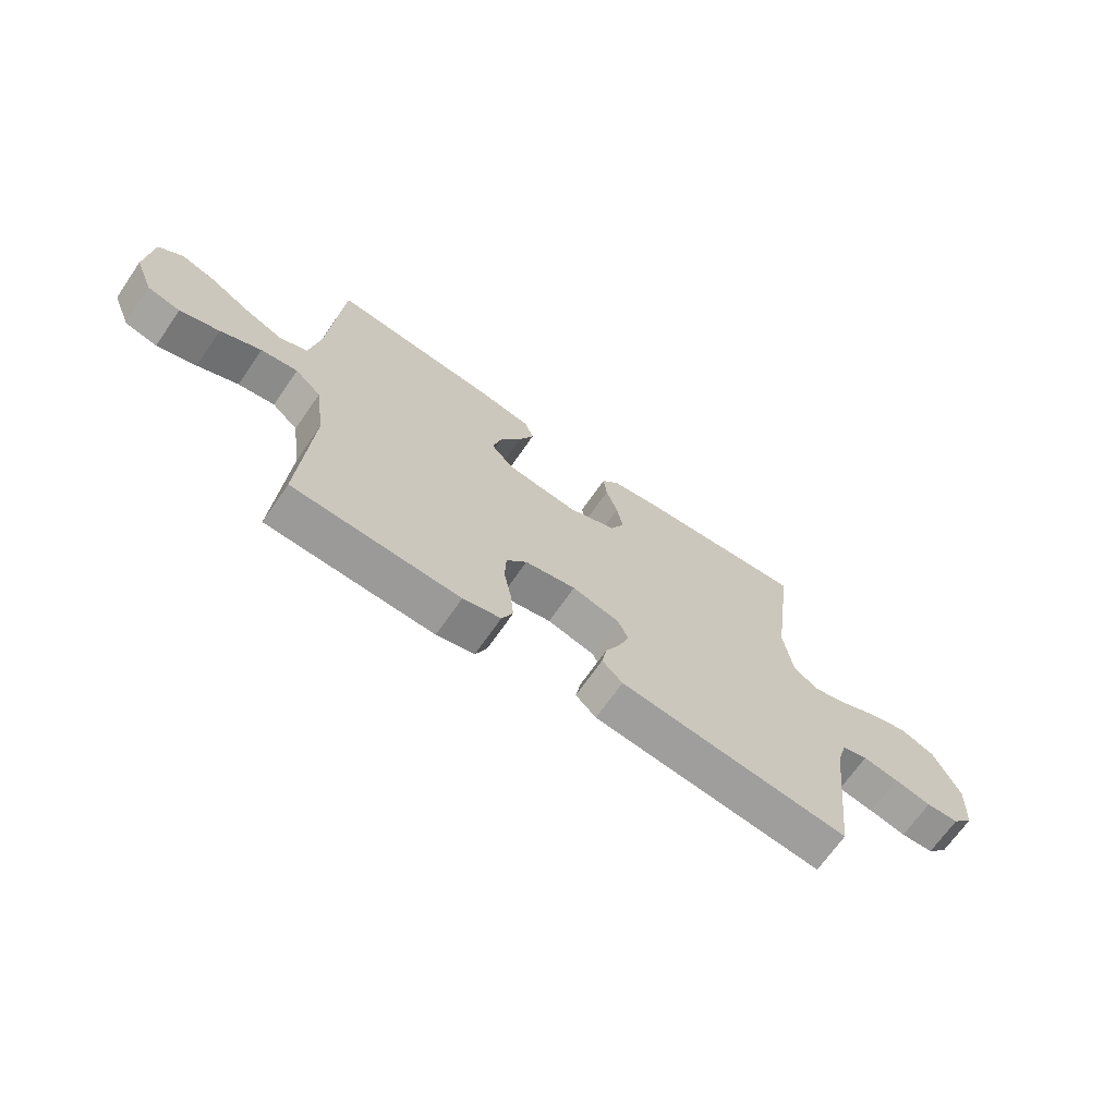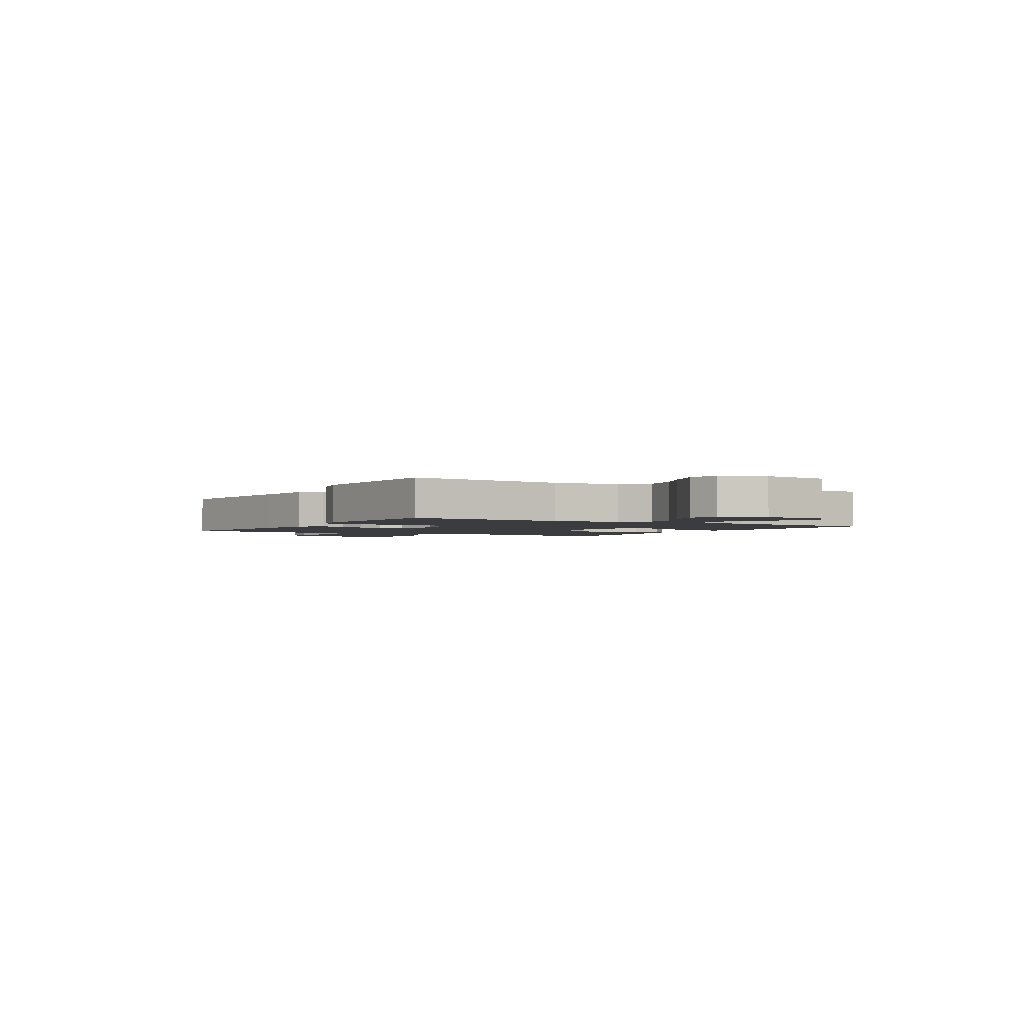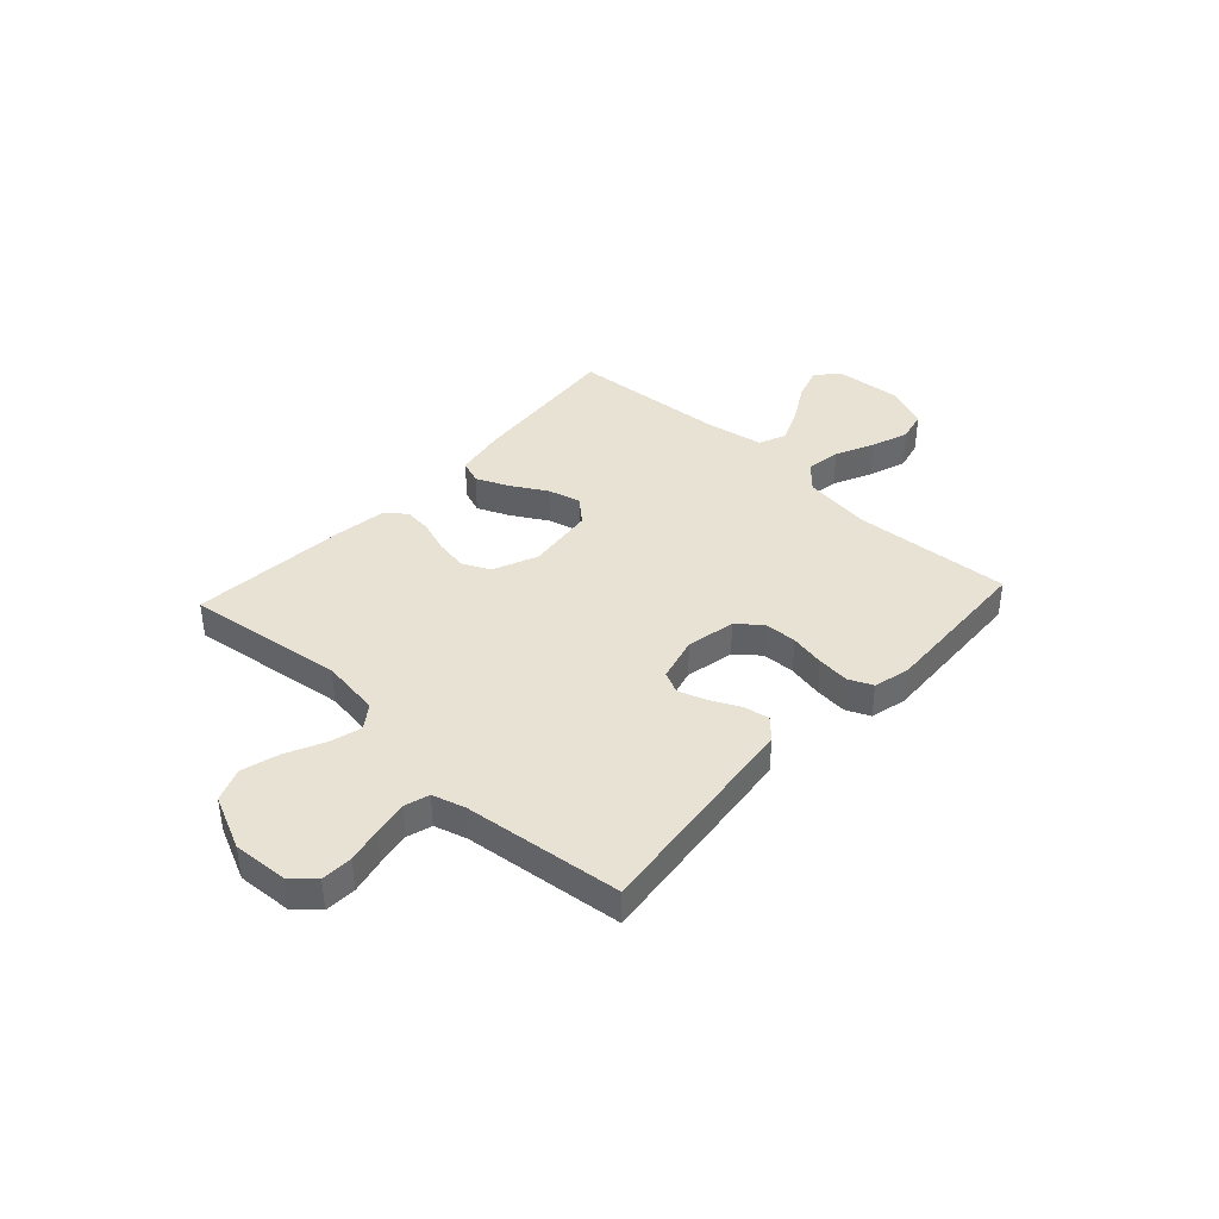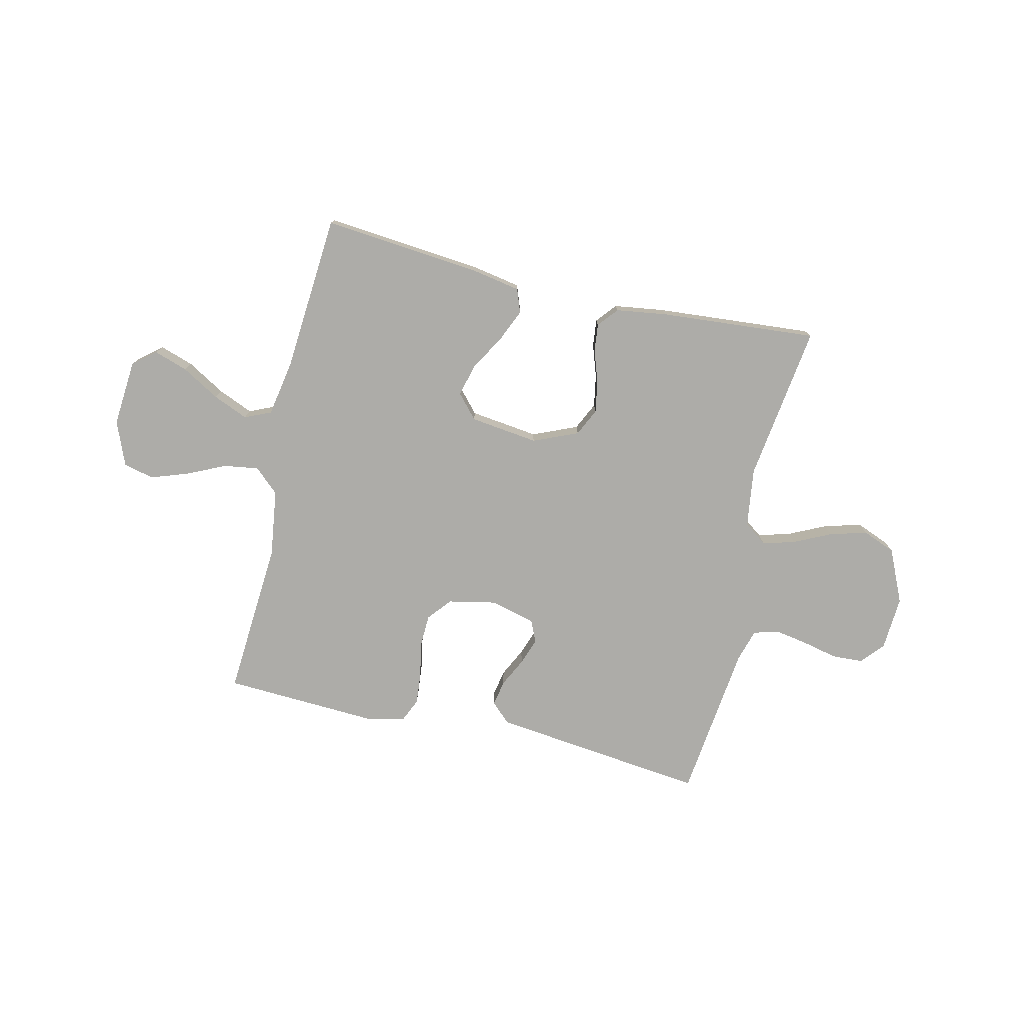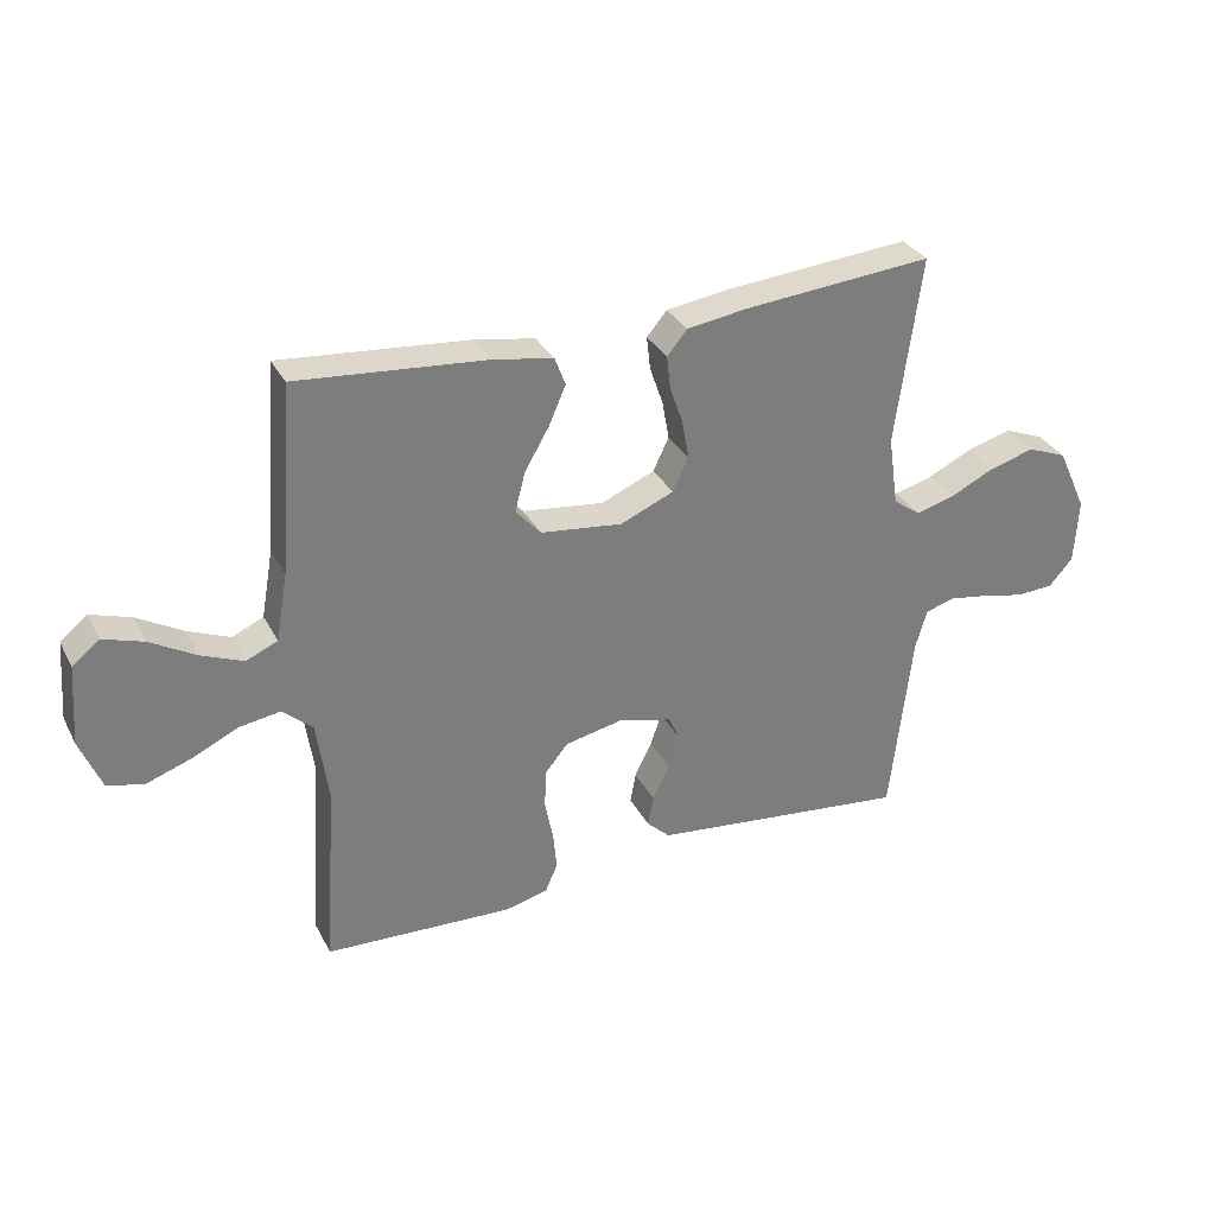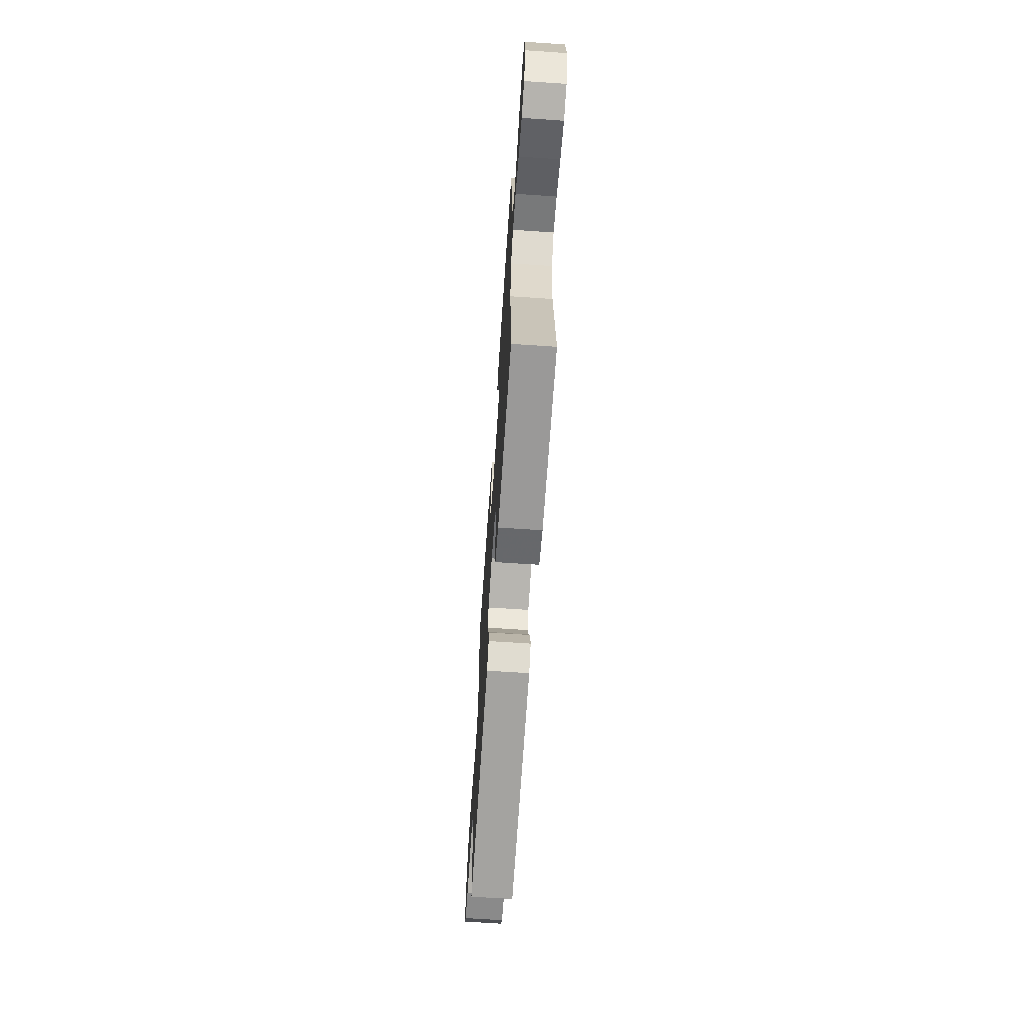
<metadata>
{"format":"obj","ext":"obj","renderer":"f3d","projection":"perspective","resolution":1024,"background":"white","views":[{"elev":-68.3,"azim":-34.7,"up":"+Z"},{"elev":-2.1,"azim":-121.0,"up":"+Y"},{"elev":39.8,"azim":132.7,"up":"+Y"},{"elev":-76.6,"azim":-13.2,"up":"+Y"},{"elev":32.1,"azim":-24.0,"up":"+Z"},{"elev":-66.4,"azim":-93.9,"up":"+Z"}]}
</metadata>
<code>
v -0.5 0.07 0.5
v -0.2 0.07 0.473
v -0.105 0.07 0.456
v -0.088 0.07 0.411
v -0.115 0.07 0.349
v -0.154 0.07 0.282
v -0.17 0.07 0.22
v -0.13 0.07 0.175
v 0 0.07 0.159
v 0.085 0.07 0.195
v 0.11 0.07 0.248
v 0.099 0.07 0.309
v 0.078 0.07 0.37
v 0.072 0.07 0.423
v 0.104 0.07 0.461
v 0.2 0.07 0.475
v 0.5 0.07 0.5
v 0.46 0.07 0.2
v 0.476 0.07 0.088
v 0.52 0.07 0.056
v 0.581 0.07 0.073
v 0.652 0.07 0.107
v 0.723 0.07 0.127
v 0.786 0.07 0.102
v 0.833 0.07 0
v 0.827 0.07 -0.104
v 0.789 0.07 -0.147
v 0.73 0.07 -0.15
v 0.663 0.07 -0.135
v 0.599 0.07 -0.124
v 0.552 0.07 -0.138
v 0.534 0.07 -0.2
v 0.5 0.07 -0.5
v 0.2 0.07 -0.466
v 0.087 0.07 -0.453
v 0.05 0.07 -0.418
v 0.059 0.07 -0.369
v 0.086 0.07 -0.314
v 0.104 0.07 -0.262
v 0.085 0.07 -0.221
v 0 0.07 -0.199
v -0.092 0.07 -0.218
v -0.129 0.07 -0.263
v -0.131 0.07 -0.325
v -0.118 0.07 -0.391
v -0.112 0.07 -0.452
v -0.132 0.07 -0.497
v -0.2 0.07 -0.514
v -0.5 0.07 -0.5
v -0.48 0.07 -0.2
v -0.498 0.07 -0.072
v -0.545 0.07 -0.029
v -0.611 0.07 -0.039
v -0.684 0.07 -0.073
v -0.755 0.07 -0.098
v -0.813 0.07 -0.084
v -0.847 0.07 0
v -0.837 0.07 0.127
v -0.794 0.07 0.162
v -0.73 0.07 0.141
v -0.658 0.07 0.099
v -0.591 0.07 0.071
v -0.541 0.07 0.093
v -0.522 0.07 0.2
v -0.5 0 0.5
v -0.2 0 0.473
v -0.105 0 0.456
v -0.088 0 0.411
v -0.115 0 0.349
v -0.154 0 0.282
v -0.17 0 0.22
v -0.13 0 0.175
v 0 0 0.159
v 0.085 0 0.195
v 0.11 0 0.248
v 0.099 0 0.309
v 0.078 0 0.37
v 0.072 0 0.423
v 0.104 0 0.461
v 0.2 0 0.475
v 0.5 0 0.5
v 0.46 0 0.2
v 0.476 0 0.088
v 0.52 0 0.056
v 0.581 0 0.073
v 0.652 0 0.107
v 0.723 0 0.127
v 0.786 0 0.102
v 0.833 0 0
v 0.827 0 -0.104
v 0.789 0 -0.147
v 0.73 0 -0.15
v 0.663 0 -0.135
v 0.599 0 -0.124
v 0.552 0 -0.138
v 0.534 0 -0.2
v 0.5 0 -0.5
v 0.2 0 -0.466
v 0.087 0 -0.453
v 0.05 0 -0.418
v 0.059 0 -0.369
v 0.086 0 -0.314
v 0.104 0 -0.262
v 0.085 0 -0.221
v 0 0 -0.199
v -0.092 0 -0.218
v -0.129 0 -0.263
v -0.131 0 -0.325
v -0.118 0 -0.391
v -0.112 0 -0.452
v -0.132 0 -0.497
v -0.2 0 -0.514
v -0.5 0 -0.5
v -0.48 0 -0.2
v -0.498 0 -0.072
v -0.545 0 -0.029
v -0.611 0 -0.039
v -0.684 0 -0.073
v -0.755 0 -0.098
v -0.813 0 -0.084
v -0.847 0 0
v -0.837 0 0.127
v -0.794 0 0.162
v -0.73 0 0.141
v -0.658 0 0.099
v -0.591 0 0.071
v -0.541 0 0.093
v -0.522 0 0.2
f 58 59 60 61
f 58 61 62
f 57 58 62
f 56 57 62
f 53 54 55 56
f 53 56 62 63
f 47 48 49 50
f 47 50 51
f 44 45 46 47
f 44 47 51
f 43 44 51 52
f 35 36 37 38
f 35 38 39
f 32 33 34 35
f 31 32 35 39
f 30 31 39 40
f 26 27 28 29
f 26 29 30
f 25 26 30
f 21 22 23 24
f 20 21 24 25
f 15 16 17 18
f 15 18 19
f 12 13 14 15
f 11 12 15 19
f 10 11 19 20
f 3 4 5 6
f 1 2 3 6
f 64 1 6 7
f 63 64 7 8
f 52 53 63 8
f 42 43 52 8
f 41 42 8 9
f 20 25 30 40
f 20 40 41
f 9 10 20 41
f 125 124 123 122
f 126 125 122
f 126 122 121
f 126 121 120
f 120 119 118 117
f 127 126 120 117
f 114 113 112 111
f 115 114 111
f 111 110 109 108
f 115 111 108
f 116 115 108 107
f 102 101 100 99
f 103 102 99
f 99 98 97 96
f 103 99 96 95
f 104 103 95 94
f 93 92 91 90
f 94 93 90
f 94 90 89
f 88 87 86 85
f 89 88 85 84
f 82 81 80 79
f 83 82 79
f 79 78 77 76
f 83 79 76 75
f 84 83 75 74
f 70 69 68 67
f 70 67 66 65
f 71 70 65 128
f 72 71 128 127
f 72 127 117 116
f 72 116 107 106
f 73 72 106 105
f 104 94 89 84
f 105 104 84
f 105 84 74 73
f 1 65 66 2
f 2 66 67 3
f 3 67 68 4
f 4 68 69 5
f 5 69 70 6
f 6 70 71 7
f 7 71 72 8
f 8 72 73 9
f 9 73 74 10
f 10 74 75 11
f 11 75 76 12
f 12 76 77 13
f 13 77 78 14
f 14 78 79 15
f 15 79 80 16
f 16 80 81 17
f 17 81 82 18
f 18 82 83 19
f 19 83 84 20
f 20 84 85 21
f 21 85 86 22
f 22 86 87 23
f 23 87 88 24
f 24 88 89 25
f 25 89 90 26
f 26 90 91 27
f 27 91 92 28
f 28 92 93 29
f 29 93 94 30
f 30 94 95 31
f 31 95 96 32
f 32 96 97 33
f 33 97 98 34
f 34 98 99 35
f 35 99 100 36
f 36 100 101 37
f 37 101 102 38
f 38 102 103 39
f 39 103 104 40
f 40 104 105 41
f 41 105 106 42
f 42 106 107 43
f 43 107 108 44
f 44 108 109 45
f 45 109 110 46
f 46 110 111 47
f 47 111 112 48
f 48 112 113 49
f 49 113 114 50
f 50 114 115 51
f 51 115 116 52
f 52 116 117 53
f 53 117 118 54
f 54 118 119 55
f 55 119 120 56
f 56 120 121 57
f 57 121 122 58
f 58 122 123 59
f 59 123 124 60
f 60 124 125 61
f 61 125 126 62
f 62 126 127 63
f 63 127 128 64
f 64 128 65 1

</code>
